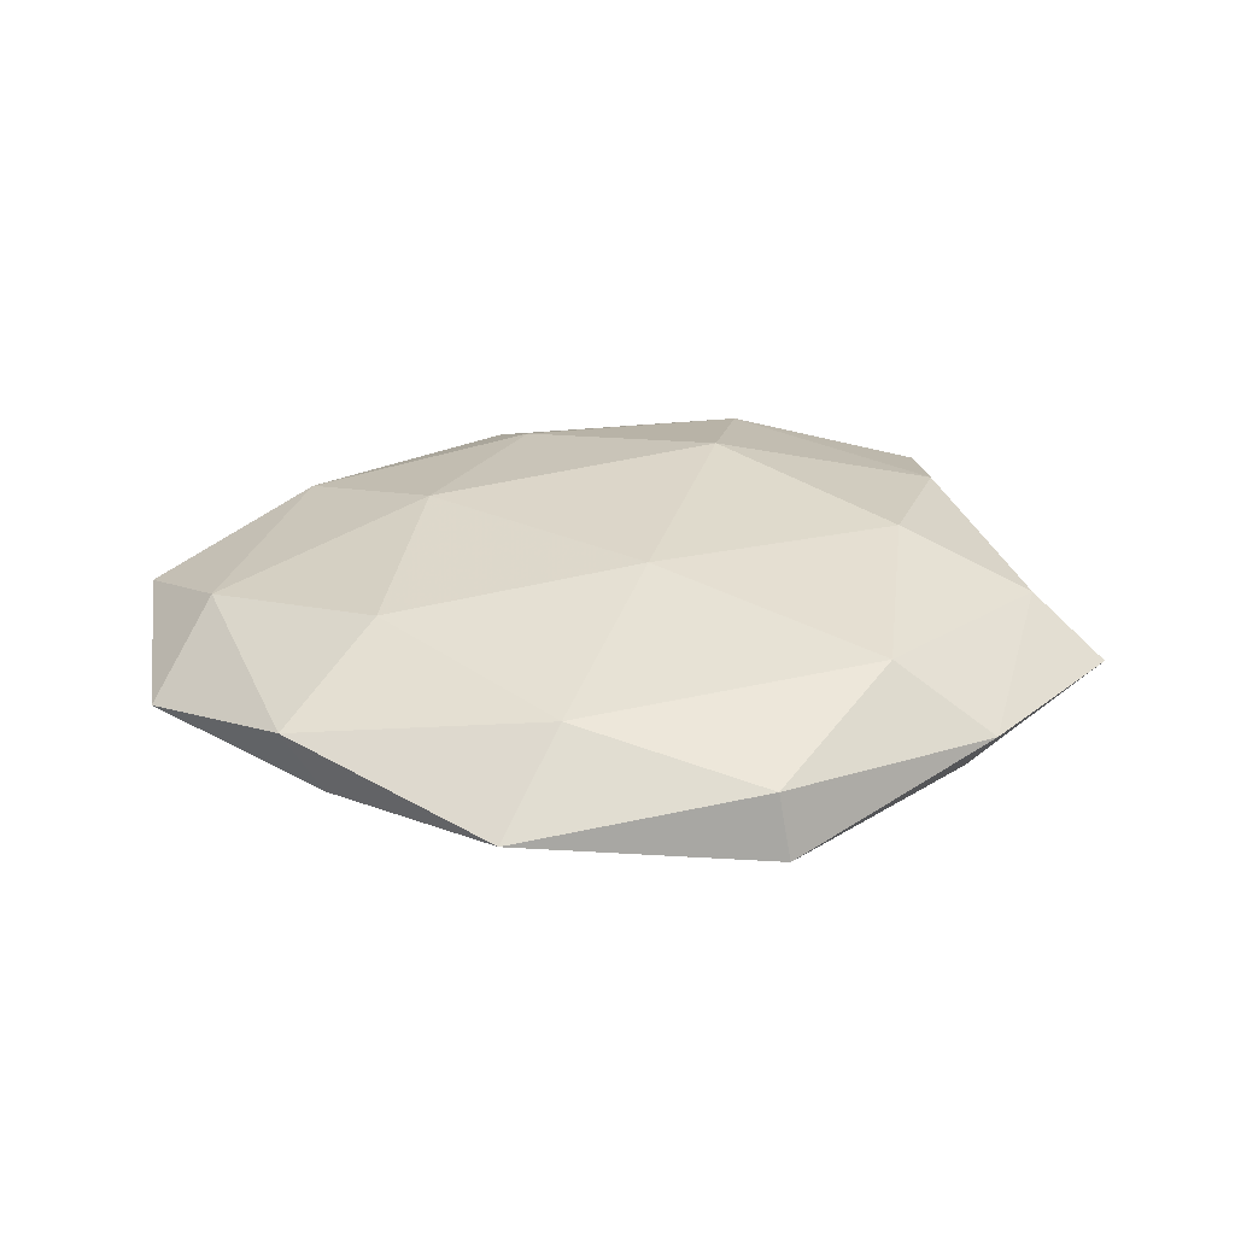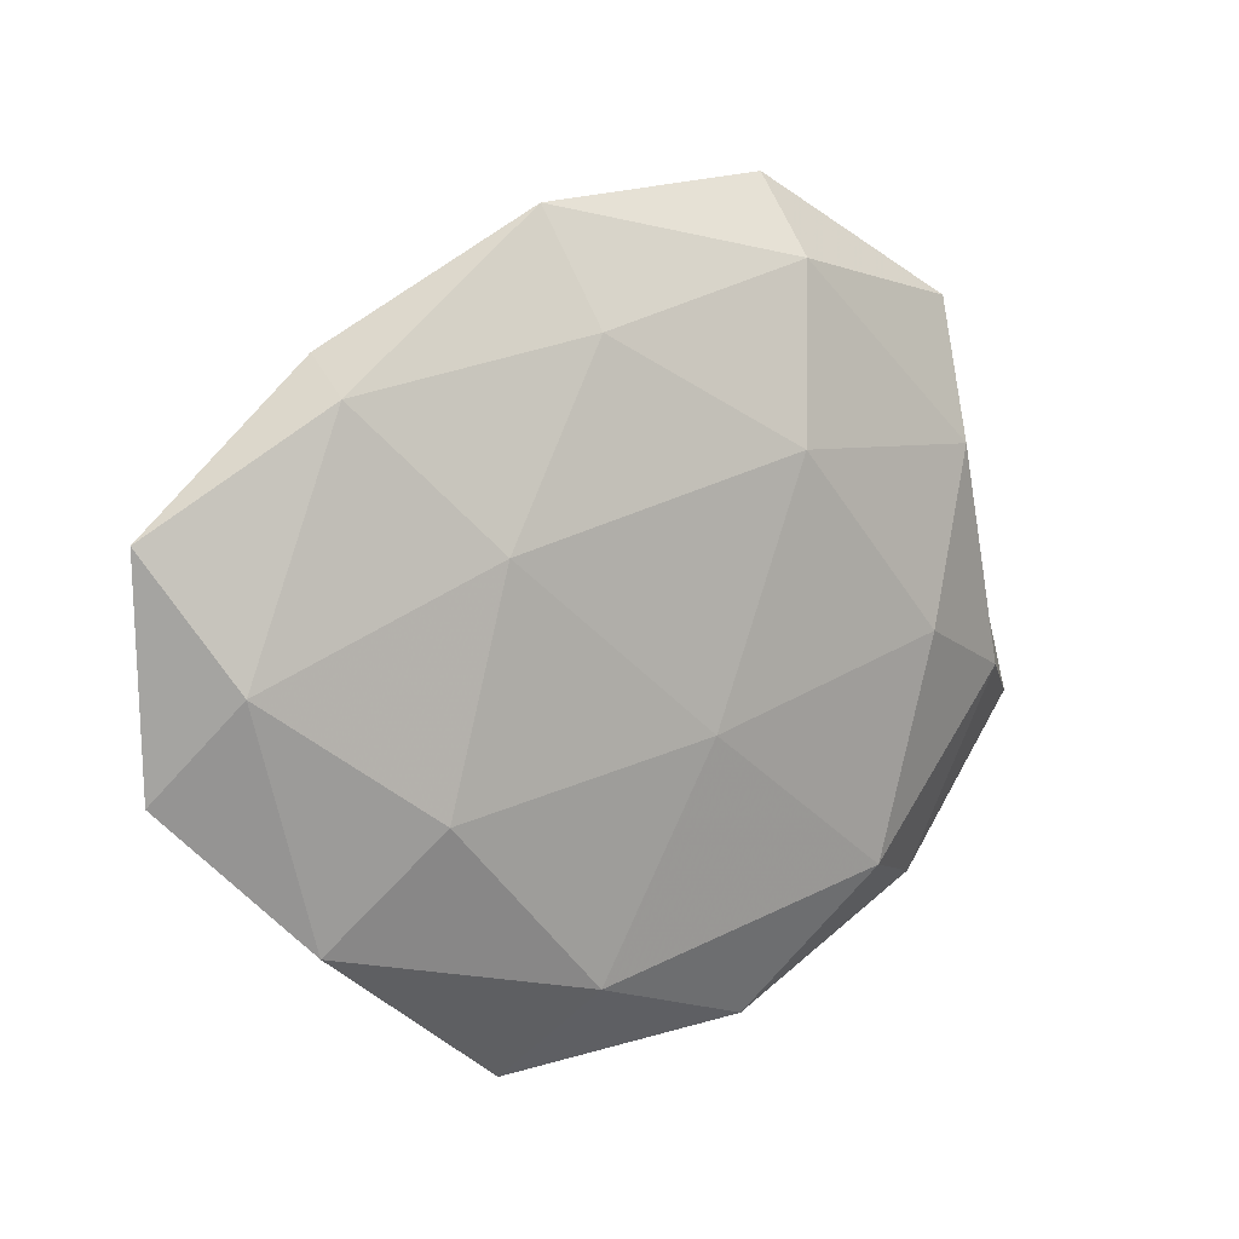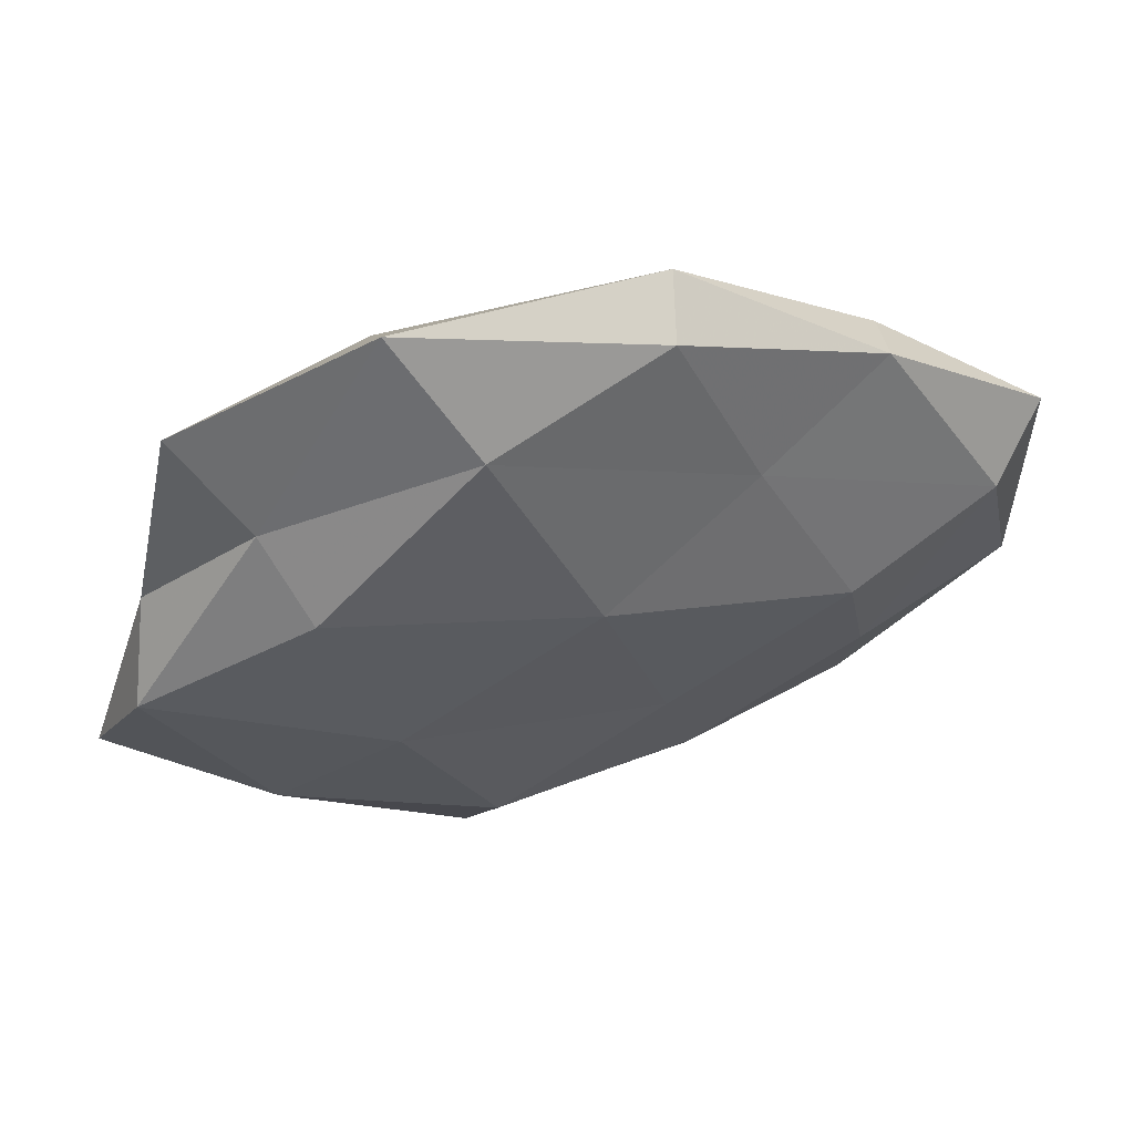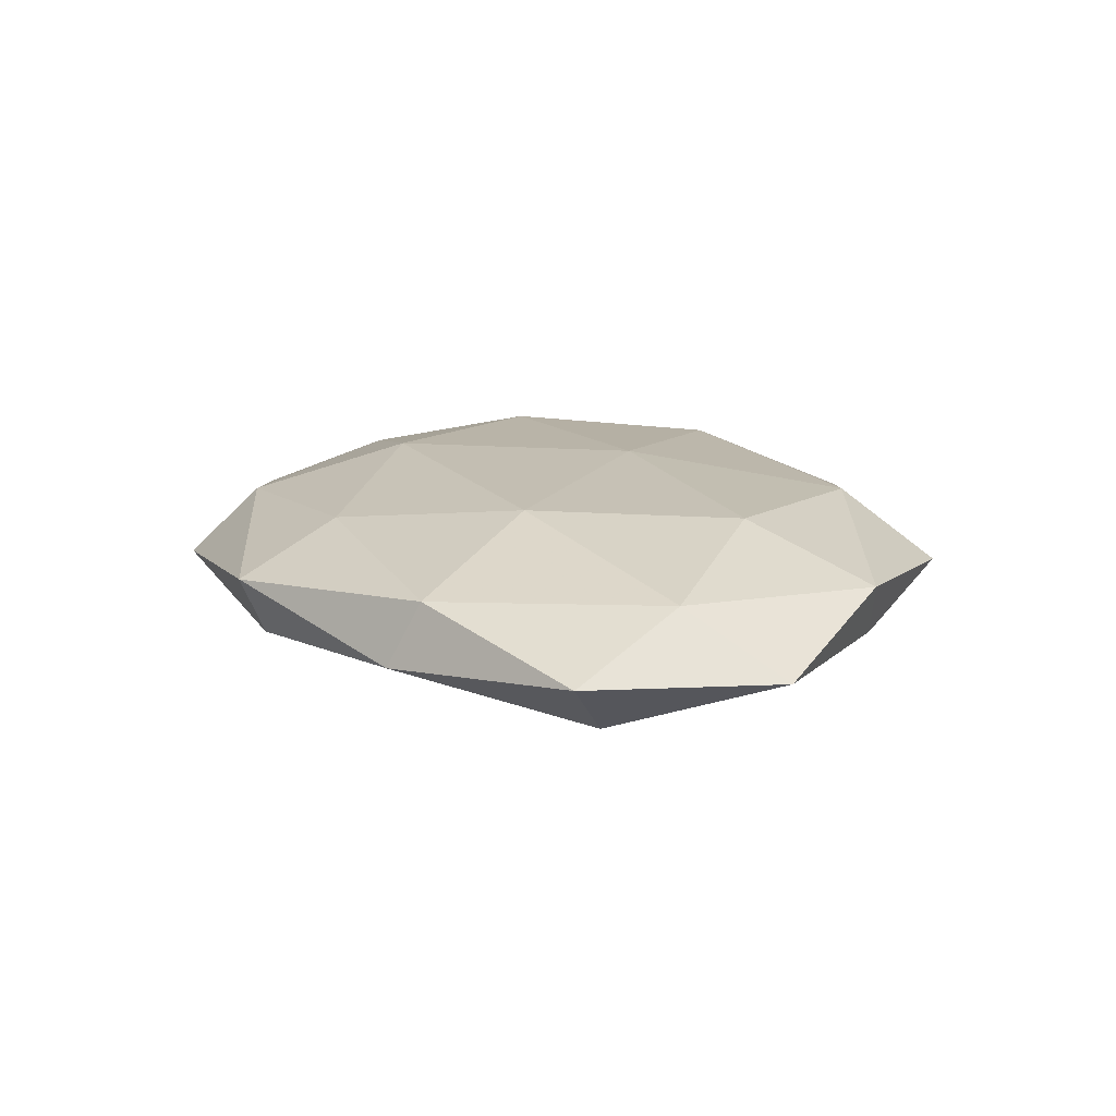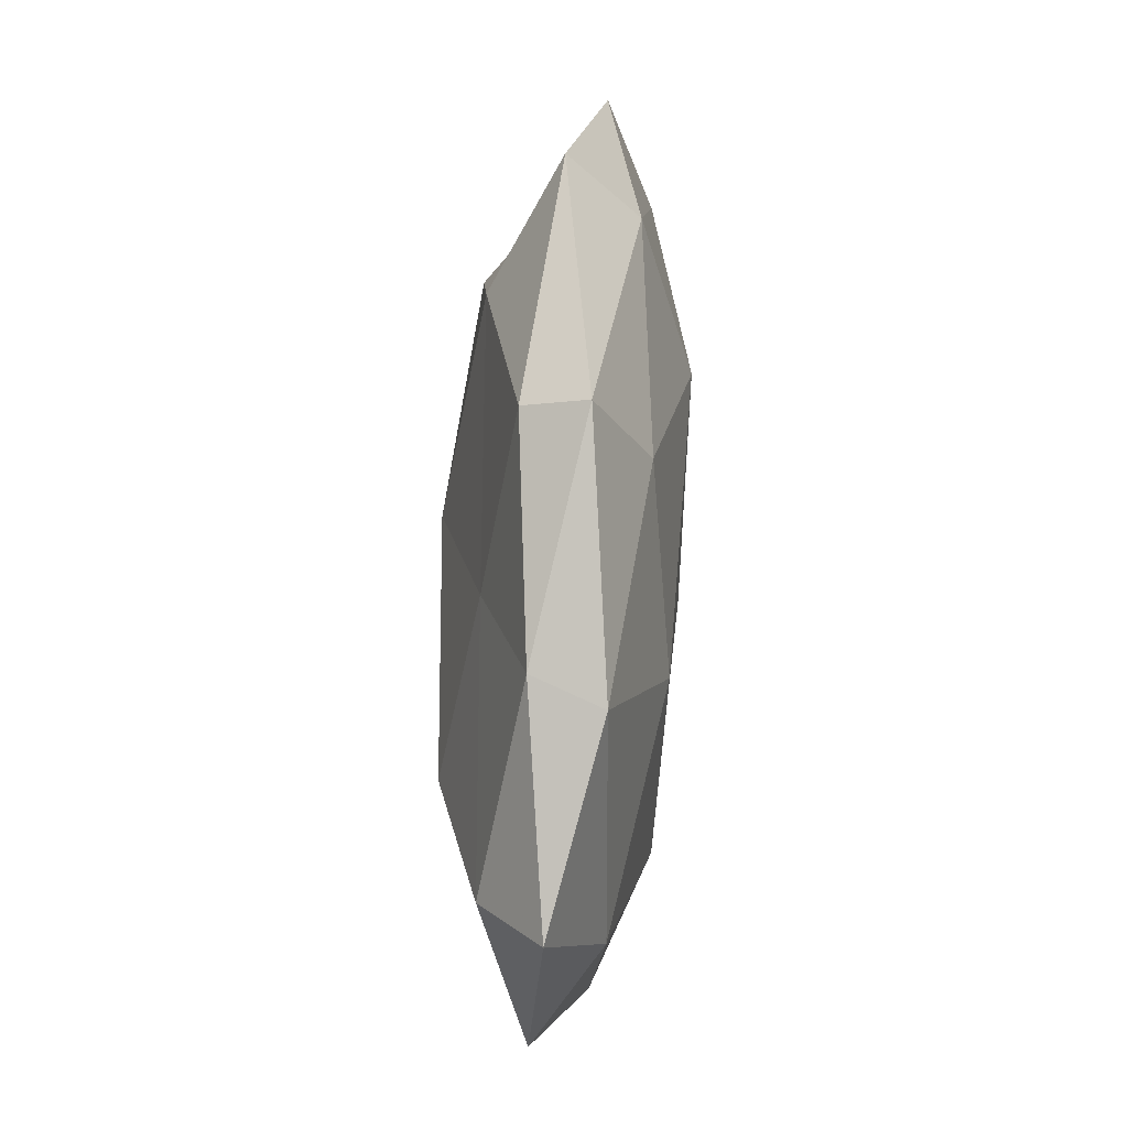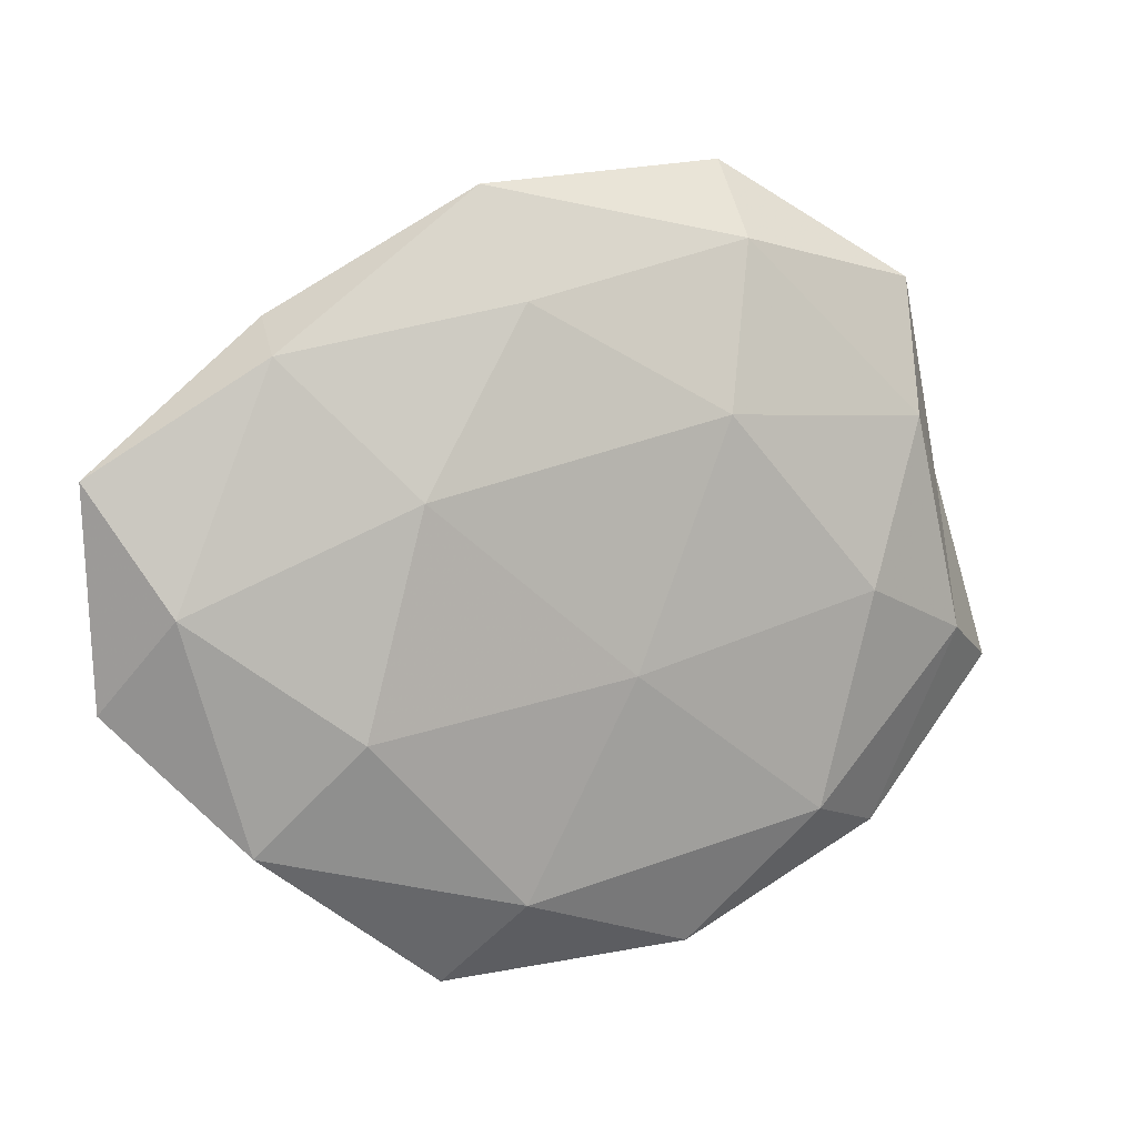
<metadata>
{"format":"obj","ext":"obj","renderer":"f3d","projection":"perspective","resolution":1024,"background":"white","views":[{"elev":31.0,"azim":-5.0,"up":"+Z"},{"elev":9.4,"azim":-35.6,"up":"+Y"},{"elev":54.3,"azim":165.6,"up":"+Y"},{"elev":15.3,"azim":-104.2,"up":"+Z"},{"elev":53.3,"azim":-87.0,"up":"+Y"},{"elev":8.0,"azim":-23.2,"up":"+Y"}]}
</metadata>
<code>
v 0.03079 -0.001704 0.01144
v 0.04529 -0.007691 0.005458
v 0.0365 -0.03051 0.001451
v -0.0168 -0.04393 0.0004173
v 0.04501 0.009849 0.0003942
v 0.04781 0.001046 -0.007183
v 0.05309 -0.01246 -0.001221
v 0.01235 0.01845 0.0125
v 0.0098 -0.03166 -0.01002
v -0.05357 -0.01174 -0.001621
v 0.03483 -0.02446 -0.00618
v 0.0396 0.03261 0.002054
v -0.01114 0.03972 -0.004543
v -0.04698 -0.001071 0.005994
v 0.02552 -0.02652 0.009222
v -0.03441 -0.02827 -0.002762
v 0.01737 0.04574 -0.001512
v 0.01718 0.03708 0.006438
v 0.03228 0.02259 -0.00433
v 0.03855 0.01717 0.007348
v -0.009627 0.03061 0.008668
v -0.05515 0.01286 0.0001911
v -0.009752 -0.03412 0.008462
v -0.0303 0.001622 -0.01226
v -0.01485 -0.03181 -0.006495
v 0.01152 -0.04161 0.003675
v -0.03628 0.02533 0.005337
v -0.001698 0.009525 -0.01387
v -0.01012 -0.01497 -0.01107
v -0.0283 -0.01469 0.0103
v 0.01268 -0.04353 -0.003689
v -0.03449 -0.01535 -0.007547
v -0.04805 0.008086 -0.006858
v 0.02073 -0.009765 -0.01169
v -0.03506 0.02914 -0.00242
v 0.02815 0.01464 -0.01135
v -0.0388 -0.0271 0.004025
v -0.01261 0.04277 0.002583
v -0.02211 0.0103 0.0113
v -0.01998 0.02059 -0.008112
v 0.001495 -0.00919 0.01228
v 0.009352 0.03314 -0.009273
f 7 2 3
f 7 5 2
f 7 6 5
f 7 3 11
f 7 11 6
f 2 1 15
f 2 15 3
f 17 18 12
f 6 19 5
f 5 19 12
f 12 19 17
f 2 20 1
f 5 20 2
f 1 20 8
f 5 12 20
f 20 18 8
f 20 12 18
f 8 18 21
f 22 10 14
f 25 4 16
f 3 15 26
f 23 4 26
f 26 15 23
f 22 14 27
f 25 29 9
f 28 29 24
f 3 31 11
f 11 31 9
f 31 4 25
f 9 31 25
f 3 26 31
f 31 26 4
f 10 32 16
f 16 32 25
f 32 24 29
f 32 29 25
f 22 33 10
f 33 32 10
f 33 24 32
f 11 34 6
f 11 9 34
f 34 9 29
f 34 29 28
f 22 27 35
f 22 35 33
f 6 36 19
f 6 34 36
f 36 34 28
f 10 37 14
f 37 16 4
f 10 16 37
f 37 4 23
f 14 37 30
f 30 37 23
f 13 38 17
f 38 18 17
f 38 21 18
f 27 21 38
f 35 38 13
f 27 38 35
f 21 39 8
f 14 39 27
f 27 39 21
f 14 30 39
f 24 40 28
f 33 40 24
f 35 13 40
f 35 40 33
f 8 41 1
f 15 1 41
f 15 41 23
f 23 41 30
f 39 41 8
f 39 30 41
f 17 42 13
f 19 42 17
f 19 36 42
f 28 42 36
f 40 13 42
f 40 42 28

</code>
